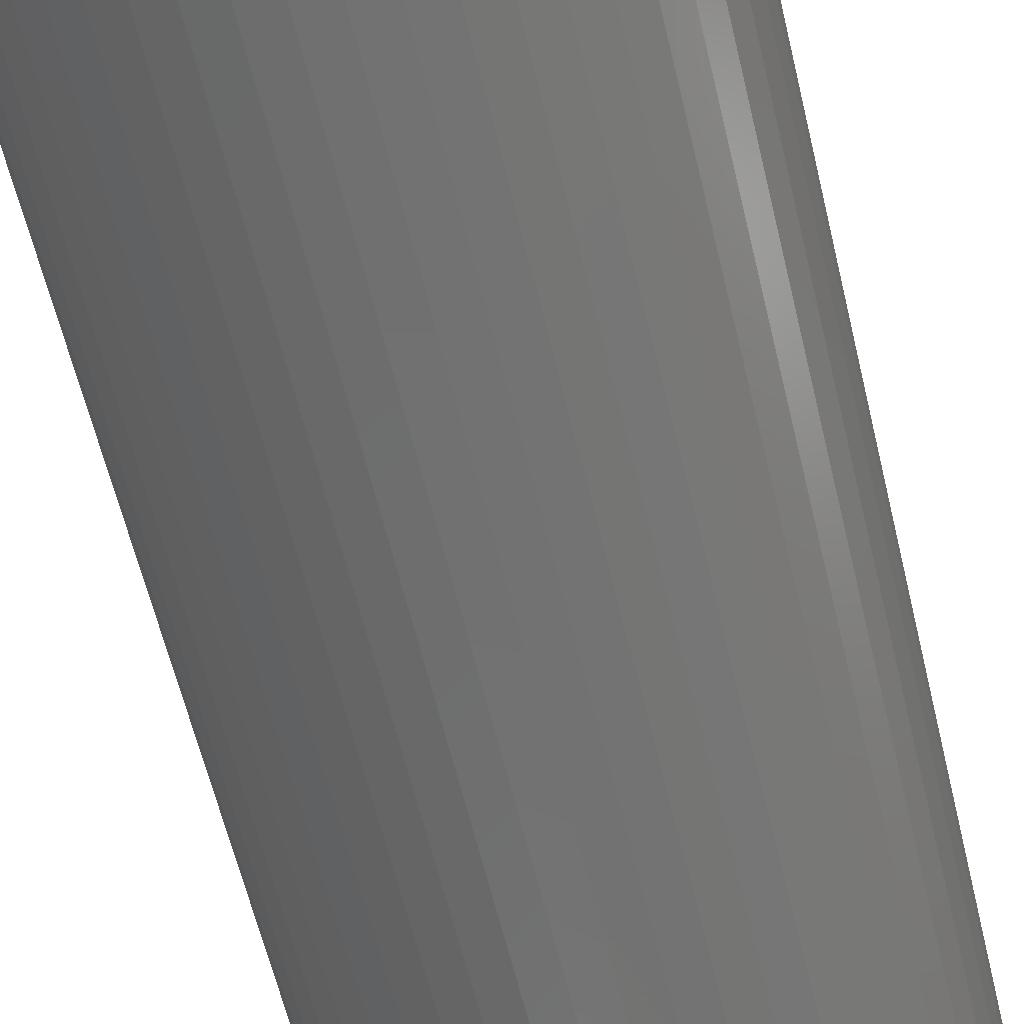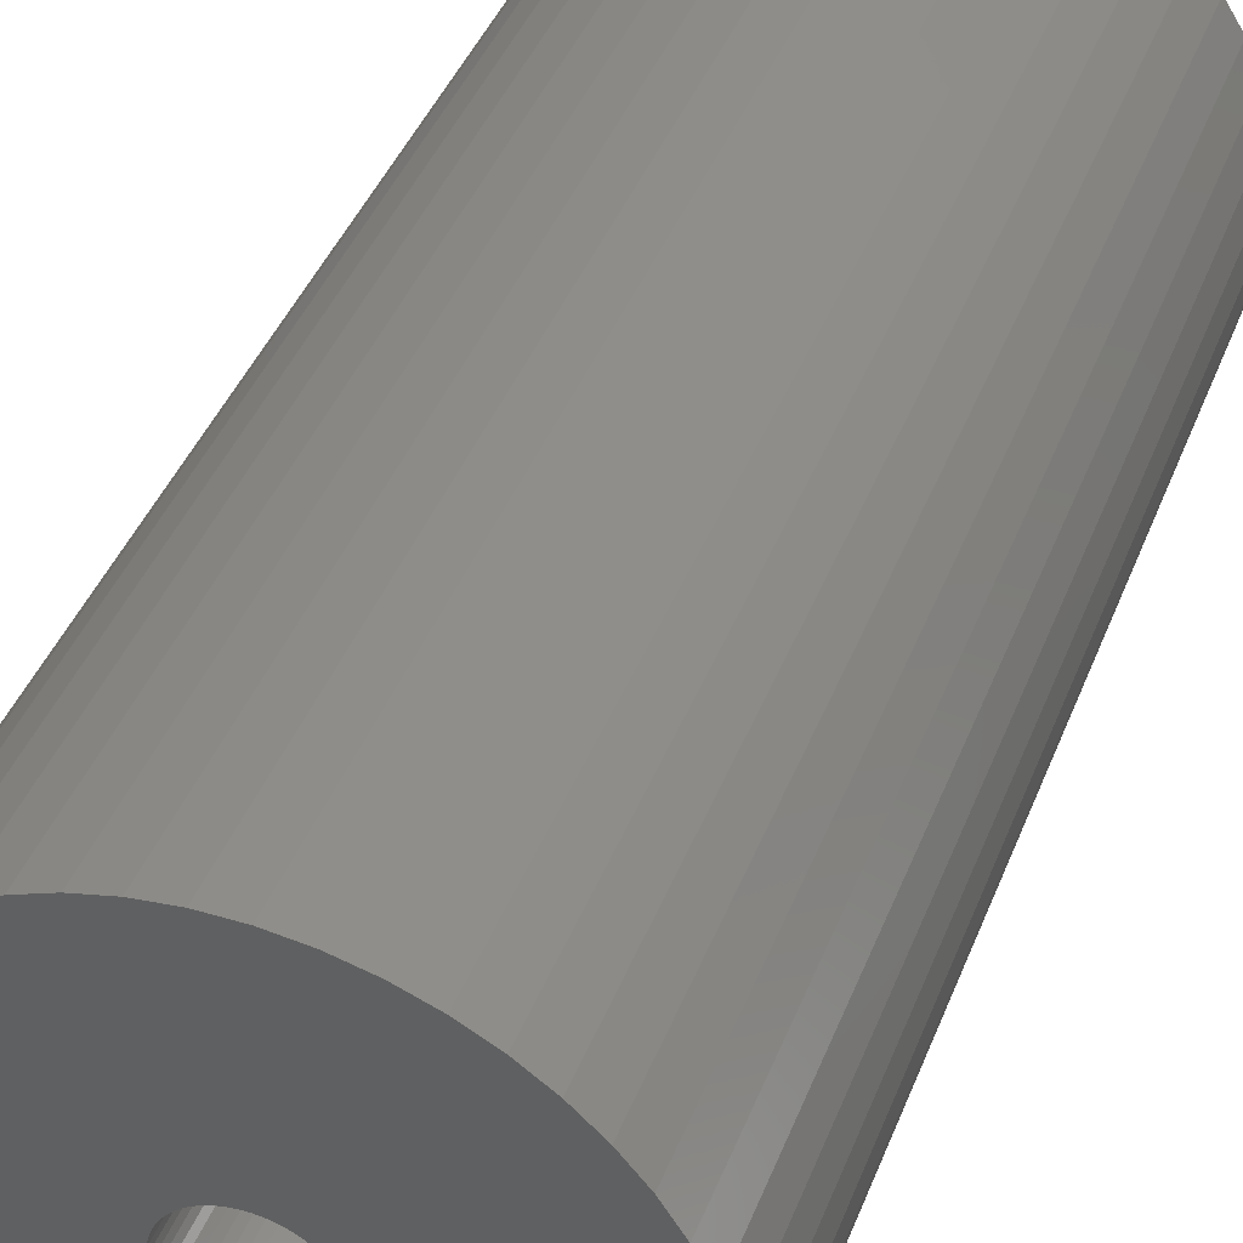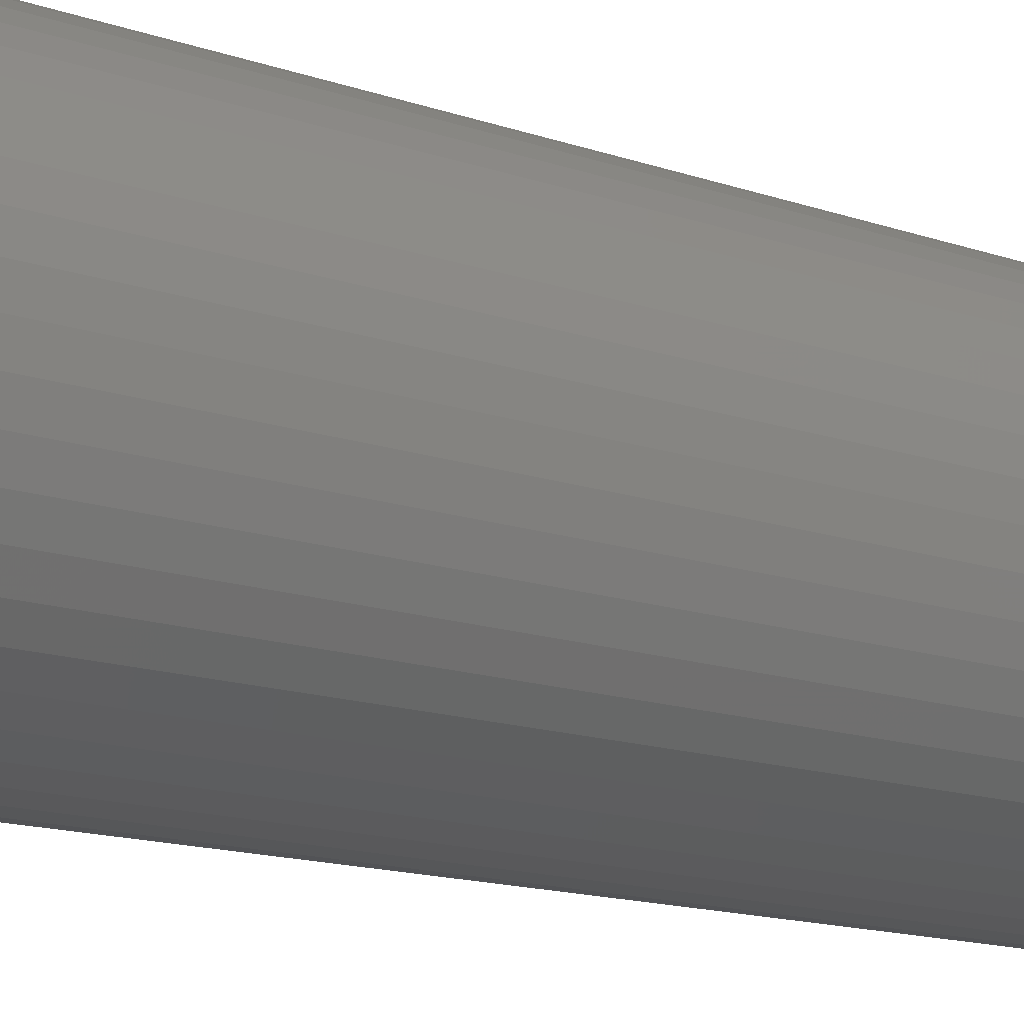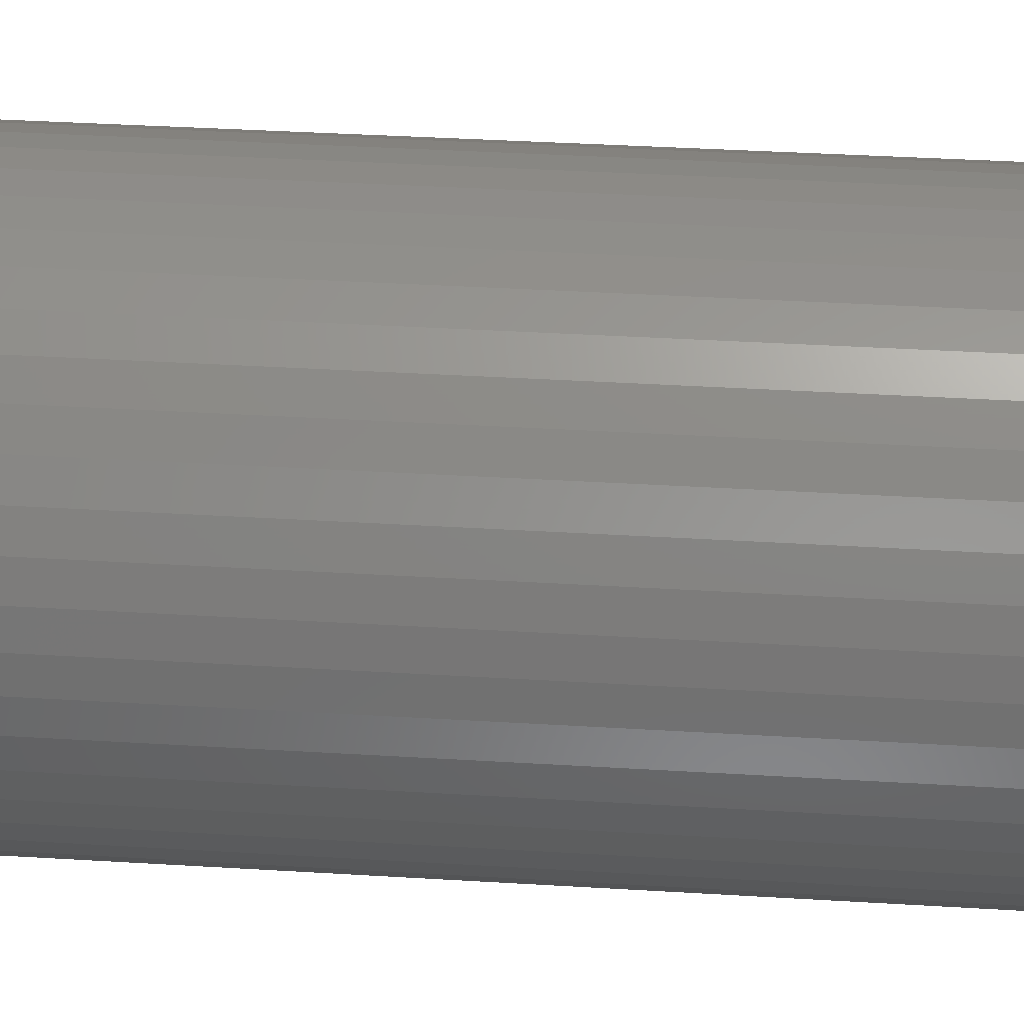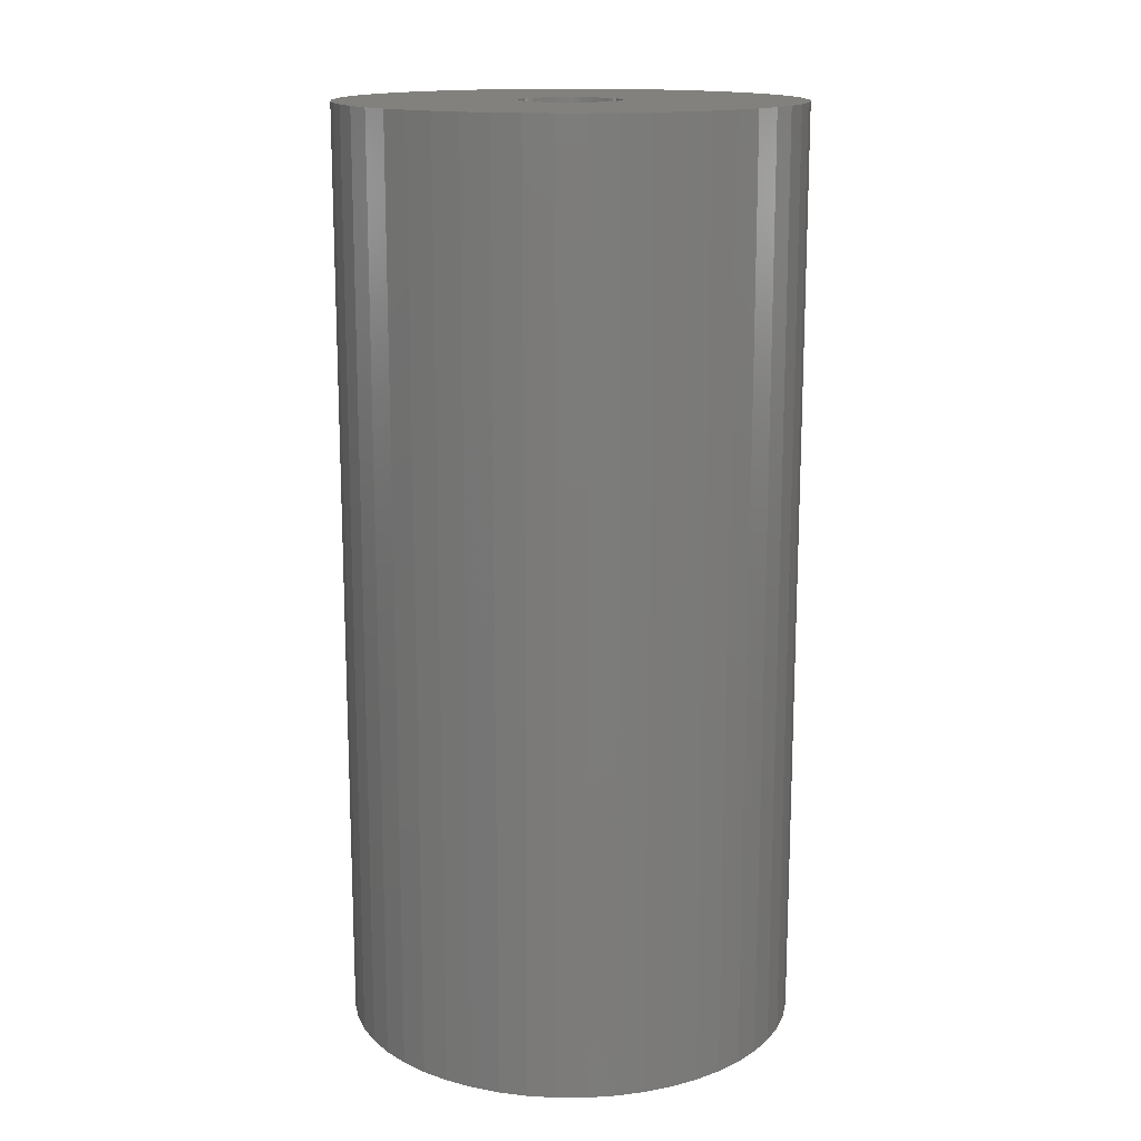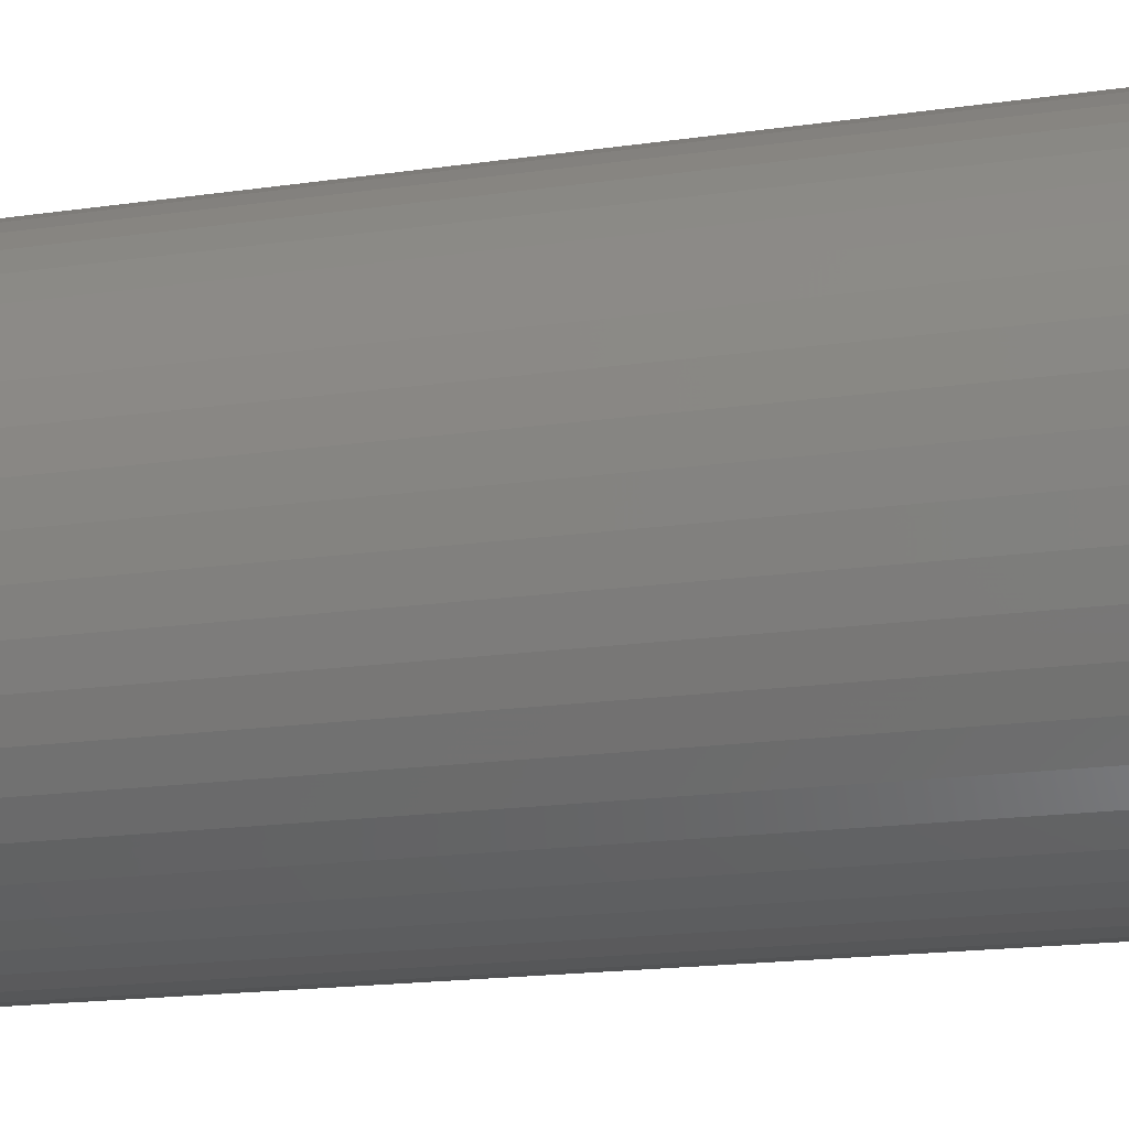
<metadata>
{"format":"stl","ext":"stl","renderer":"f3d","projection":"perspective","resolution":1024,"background":"white","views":[{"elev":-62.6,"azim":13.6,"up":"+Y"},{"elev":41.3,"azim":20.1,"up":"+Y"},{"elev":-16.6,"azim":56.2,"up":"+Y"},{"elev":38.4,"azim":-85.6,"up":"+Y"},{"elev":15.1,"azim":50.1,"up":"+Z"},{"elev":-17.4,"azim":106.2,"up":"+Y"}]}
</metadata>
<code>
# stl→obj: 200 verts, 400 faces
v 12.5 0 25.5
v 12.4 1.567 -25.5
v 12.4 1.567 25.5
v 12.5 0 -25.5
v -12.5 0 -25.5
v -12.4 1.567 25.5
v -12.4 1.567 -25.5
v -12.5 0 25.5
v 0.7849 12.48 -25.5
v -0.7849 12.48 25.5
v 0.7849 12.48 25.5
v -0.7849 12.48 -25.5
v -0.7849 -12.48 -25.5
v 0.7849 -12.48 25.5
v -0.7849 -12.48 25.5
v 0.7849 -12.48 -25.5
v 9.112 8.557 -25.5
v 7.968 9.631 25.5
v 9.112 8.557 25.5
v 7.968 9.631 -25.5
v -7.968 9.631 -25.5
v -9.112 8.557 25.5
v -7.968 9.631 25.5
v -9.112 8.557 -25.5
v -3.863 11.89 -25.5
v -5.322 11.31 25.5
v -3.863 11.89 25.5
v -5.322 11.31 -25.5
v 11.62 4.602 25.5
v 10.95 6.022 -25.5
v 10.95 6.022 25.5
v 11.62 4.602 -25.5
v 12.11 3.109 -25.5
v 12.11 3.109 25.5
v 10.11 7.347 -25.5
v 10.11 7.347 25.5
v 5.322 11.31 -25.5
v 3.863 11.89 25.5
v 5.322 11.31 25.5
v 3.863 11.89 -25.5
v 2.342 12.28 25.5
v 2.342 12.28 -25.5
v 6.698 10.55 -25.5
v 6.698 10.55 25.5
v -11.62 4.602 -25.5
v -10.95 6.022 25.5
v -10.95 6.022 -25.5
v -11.62 4.602 25.5
v -10.11 7.347 -25.5
v -10.11 7.347 25.5
v -12.11 3.109 -25.5
v -12.11 3.109 25.5
v -2.342 12.28 25.5
v -2.342 12.28 -25.5
v 2.342 -12.28 25.5
v 2.342 -12.28 -25.5
v 3.863 -11.89 -25.5
v 5.322 -11.31 25.5
v 3.863 -11.89 25.5
v 5.322 -11.31 -25.5
v 2.75 0 25.5
v 2.728 0.3447 25.5
v 12.4 -1.567 25.5
v 2.664 0.6839 25.5
v 2.728 -0.3447 25.5
v 2.557 1.012 25.5
v 12.11 -3.109 25.5
v 2.41 1.325 25.5
v 2.664 -0.6839 25.5
v 2.225 1.616 25.5
v 11.62 -4.602 25.5
v 2.005 1.883 25.5
v 2.557 -1.012 25.5
v 1.753 2.119 25.5
v 10.95 -6.022 25.5
v 1.474 2.322 25.5
v 2.41 -1.325 25.5
v 1.171 2.488 25.5
v 10.11 -7.347 25.5
v 2.225 -1.616 25.5
v 0.8498 2.615 25.5
v 0.5153 2.701 25.5
v 0.1727 2.745 25.5
v -0.1727 2.745 25.5
v -0.5153 2.701 25.5
v -0.8498 2.615 25.5
v -1.171 2.488 25.5
v -1.474 2.322 25.5
v -6.698 10.55 25.5
v -1.753 2.119 25.5
v -2.005 1.883 25.5
v -2.225 1.616 25.5
v 9.112 -8.557 25.5
v 2.005 -1.883 25.5
v 7.968 -9.631 25.5
v 1.753 -2.119 25.5
v 6.698 -10.55 25.5
v 1.474 -2.322 25.5
v 1.171 -2.488 25.5
v 0.8498 -2.615 25.5
v 0.5153 -2.701 25.5
v 0.1727 -2.745 25.5
v -0.1727 -2.745 25.5
v -0.5153 -2.701 25.5
v -2.342 -12.28 25.5
v -0.8498 -2.615 25.5
v -3.863 -11.89 25.5
v -1.171 -2.488 25.5
v -5.322 -11.31 25.5
v -1.474 -2.322 25.5
v -6.698 -10.55 25.5
v -1.753 -2.119 25.5
v -7.968 -9.631 25.5
v -2.005 -1.883 25.5
v -9.112 -8.557 25.5
v -2.225 -1.616 25.5
v -10.11 -7.347 25.5
v -2.41 -1.325 25.5
v -10.95 -6.022 25.5
v -2.557 -1.012 25.5
v -11.62 -4.602 25.5
v -2.664 -0.6839 25.5
v -12.11 -3.109 25.5
v -2.728 -0.3447 25.5
v -12.4 -1.567 25.5
v -2.75 0 25.5
v -2.41 1.325 25.5
v -2.557 1.012 25.5
v -2.664 0.6839 25.5
v -2.728 0.3447 25.5
v -6.698 10.55 -25.5
v 12.4 -1.567 -25.5
v 6.698 -10.55 -25.5
v 7.968 -9.631 -25.5
v 9.112 -8.557 -25.5
v 12.11 -3.109 -25.5
v -10.95 -6.022 -25.5
v -11.62 -4.602 -25.5
v 2.75 0 -25.5
v 2.728 -0.3447 -25.5
v 2.664 -0.6839 -25.5
v 11.62 -4.602 -25.5
v 2.728 0.3447 -25.5
v 2.557 -1.012 -25.5
v 10.95 -6.022 -25.5
v 2.41 -1.325 -25.5
v 10.11 -7.347 -25.5
v 2.664 0.6839 -25.5
v 2.225 -1.616 -25.5
v 2.005 -1.883 -25.5
v 2.557 1.012 -25.5
v 1.753 -2.119 -25.5
v 1.474 -2.322 -25.5
v 2.41 1.325 -25.5
v 1.171 -2.488 -25.5
v 2.225 1.616 -25.5
v 0.8498 -2.615 -25.5
v 0.5153 -2.701 -25.5
v 0.1727 -2.745 -25.5
v -0.1727 -2.745 -25.5
v -0.5153 -2.701 -25.5
v -2.342 -12.28 -25.5
v -0.8498 -2.615 -25.5
v -3.863 -11.89 -25.5
v -1.171 -2.488 -25.5
v -5.322 -11.31 -25.5
v -1.474 -2.322 -25.5
v -6.698 -10.55 -25.5
v -1.753 -2.119 -25.5
v -7.968 -9.631 -25.5
v -2.005 -1.883 -25.5
v -9.112 -8.557 -25.5
v -2.225 -1.616 -25.5
v -10.11 -7.347 -25.5
v 2.005 1.883 -25.5
v 1.753 2.119 -25.5
v 1.474 2.322 -25.5
v 1.171 2.488 -25.5
v 0.8498 2.615 -25.5
v 0.5153 2.701 -25.5
v 0.1727 2.745 -25.5
v -0.1727 2.745 -25.5
v -0.5153 2.701 -25.5
v -0.8498 2.615 -25.5
v -1.171 2.488 -25.5
v -1.474 2.322 -25.5
v -1.753 2.119 -25.5
v -2.005 1.883 -25.5
v -2.225 1.616 -25.5
v -2.41 1.325 -25.5
v -2.557 1.012 -25.5
v -2.664 0.6839 -25.5
v -2.728 0.3447 -25.5
v -2.75 0 -25.5
v -2.41 -1.325 -25.5
v -2.557 -1.012 -25.5
v -2.664 -0.6839 -25.5
v -12.11 -3.109 -25.5
v -2.728 -0.3447 -25.5
v -12.4 -1.567 -25.5
f 1 2 3
f 2 1 4
f 5 6 7
f 6 5 8
f 9 10 11
f 10 9 12
f 13 14 15
f 14 13 16
f 17 18 19
f 18 17 20
f 21 22 23
f 22 21 24
f 25 26 27
f 26 25 28
f 29 30 31
f 30 29 32
f 3 33 34
f 33 3 2
f 31 35 36
f 35 31 30
f 37 38 39
f 38 37 40
f 40 41 38
f 41 40 42
f 43 39 44
f 39 43 37
f 45 46 47
f 46 45 48
f 49 22 24
f 22 49 50
f 51 48 45
f 48 51 52
f 12 53 10
f 53 12 54
f 16 55 14
f 55 16 56
f 57 58 59
f 58 57 60
f 34 32 29
f 32 34 33
f 36 17 19
f 17 36 35
f 42 11 41
f 11 42 9
f 20 44 18
f 44 20 43
f 47 50 49
f 50 47 46
f 7 52 51
f 52 7 6
f 61 1 3
f 62 3 34
f 1 61 63
f 64 34 29
f 65 63 61
f 66 29 31
f 63 65 67
f 68 31 36
f 69 67 65
f 70 36 19
f 67 69 71
f 72 19 18
f 73 71 69
f 74 18 44
f 71 73 75
f 76 44 39
f 77 75 73
f 78 39 38
f 75 77 79
f 80 79 77
f 3 62 61
f 34 64 62
f 29 66 64
f 31 68 66
f 81 38 41
f 36 70 68
f 19 72 70
f 18 74 72
f 44 76 74
f 39 78 76
f 38 81 78
f 82 41 11
f 41 82 81
f 11 83 82
f 11 84 83
f 10 84 11
f 84 10 85
f 53 85 10
f 85 53 86
f 27 86 53
f 86 27 87
f 26 87 27
f 87 26 88
f 89 88 26
f 88 89 90
f 23 90 89
f 90 23 91
f 22 91 23
f 91 22 92
f 50 92 22
f 79 80 93
f 94 93 80
f 93 94 95
f 96 95 94
f 95 96 97
f 98 97 96
f 97 98 58
f 99 58 98
f 58 99 59
f 100 59 99
f 59 100 55
f 101 55 100
f 55 101 14
f 102 14 101
f 103 14 102
f 15 103 104
f 103 15 14
f 105 104 106
f 107 106 108
f 109 108 110
f 111 110 112
f 113 112 114
f 115 114 116
f 104 105 15
f 117 116 118
f 119 118 120
f 121 120 122
f 123 122 124
f 125 124 126
f 92 50 127
f 106 107 105
f 46 127 50
f 108 109 107
f 127 46 128
f 110 111 109
f 48 128 46
f 112 113 111
f 128 48 129
f 114 115 113
f 52 129 48
f 116 117 115
f 129 52 130
f 118 119 117
f 6 130 52
f 120 121 119
f 130 6 126
f 122 123 121
f 8 126 6
f 124 125 123
f 126 8 125
f 28 89 26
f 89 28 131
f 131 23 89
f 23 131 21
f 54 27 53
f 27 54 25
f 63 4 1
f 4 63 132
f 60 97 58
f 97 60 133
f 134 93 95
f 93 134 135
f 67 132 63
f 132 67 136
f 137 121 138
f 121 137 119
f 139 4 132
f 140 132 136
f 4 139 2
f 141 136 142
f 143 2 139
f 144 142 145
f 2 143 33
f 146 145 147
f 148 33 143
f 149 147 135
f 33 148 32
f 150 135 134
f 151 32 148
f 152 134 133
f 32 151 30
f 153 133 60
f 154 30 151
f 155 60 57
f 30 154 35
f 156 35 154
f 132 140 139
f 136 141 140
f 142 144 141
f 145 146 144
f 157 57 56
f 147 149 146
f 135 150 149
f 134 152 150
f 133 153 152
f 60 155 153
f 57 157 155
f 158 56 16
f 56 158 157
f 16 159 158
f 16 160 159
f 13 160 16
f 160 13 161
f 162 161 13
f 161 162 163
f 164 163 162
f 163 164 165
f 166 165 164
f 165 166 167
f 168 167 166
f 167 168 169
f 170 169 168
f 169 170 171
f 172 171 170
f 171 172 173
f 174 173 172
f 35 156 17
f 175 17 156
f 17 175 20
f 176 20 175
f 20 176 43
f 177 43 176
f 43 177 37
f 178 37 177
f 37 178 40
f 179 40 178
f 40 179 42
f 180 42 179
f 42 180 9
f 181 9 180
f 182 9 181
f 12 182 183
f 182 12 9
f 54 183 184
f 25 184 185
f 28 185 186
f 131 186 187
f 21 187 188
f 24 188 189
f 183 54 12
f 49 189 190
f 47 190 191
f 45 191 192
f 51 192 193
f 7 193 194
f 173 174 195
f 184 25 54
f 137 195 174
f 185 28 25
f 195 137 196
f 186 131 28
f 138 196 137
f 187 21 131
f 196 138 197
f 188 24 21
f 198 197 138
f 189 49 24
f 197 198 199
f 190 47 49
f 200 199 198
f 191 45 47
f 199 200 194
f 192 51 45
f 5 194 200
f 193 7 51
f 194 5 7
f 93 147 79
f 147 93 135
f 75 142 71
f 142 75 145
f 138 123 198
f 123 138 121
f 56 59 55
f 59 56 57
f 79 145 75
f 145 79 147
f 133 95 97
f 95 133 134
f 71 136 67
f 136 71 142
f 162 15 105
f 15 162 13
f 166 107 109
f 107 166 164
f 164 105 107
f 105 164 162
f 172 117 174
f 117 172 115
f 172 113 115
f 113 172 170
f 198 125 200
f 125 198 123
f 200 8 5
f 8 200 125
f 174 119 137
f 119 174 117
f 168 109 111
f 109 168 166
f 170 111 113
f 111 170 168
f 139 62 143
f 62 139 61
f 126 193 130
f 193 126 194
f 182 83 84
f 83 182 181
f 159 103 102
f 103 159 160
f 176 72 74
f 72 176 175
f 188 90 91
f 90 188 187
f 185 86 87
f 86 185 184
f 146 73 144
f 73 146 77
f 151 68 154
f 68 151 66
f 179 78 81
f 78 179 178
f 177 74 76
f 74 177 176
f 128 190 127
f 190 128 191
f 92 188 91
f 188 92 189
f 186 87 88
f 87 186 185
f 184 85 86
f 85 184 183
f 141 65 140
f 65 141 69
f 158 102 101
f 102 158 159
f 148 66 151
f 66 148 64
f 143 64 148
f 64 143 62
f 156 72 175
f 72 156 70
f 154 70 156
f 70 154 68
f 180 81 82
f 81 180 179
f 181 82 83
f 82 181 180
f 178 76 78
f 76 178 177
f 127 189 92
f 189 127 190
f 129 191 128
f 191 129 192
f 130 192 129
f 192 130 193
f 187 88 90
f 88 187 186
f 183 84 85
f 84 183 182
f 140 61 139
f 61 140 65
f 150 80 149
f 80 150 94
f 118 196 120
f 196 118 195
f 114 173 116
f 173 114 171
f 124 194 126
f 194 124 199
f 153 99 98
f 99 153 155
f 144 69 141
f 69 144 73
f 149 77 146
f 77 149 80
f 122 199 124
f 199 122 197
f 120 197 122
f 197 120 196
f 152 98 96
f 98 152 153
f 155 100 99
f 100 155 157
f 157 101 100
f 101 157 158
f 161 106 104
f 106 161 163
f 116 195 118
f 195 116 173
f 150 96 94
f 96 150 152
f 169 114 112
f 114 169 171
f 160 104 103
f 104 160 161
f 167 112 110
f 112 167 169
f 163 108 106
f 108 163 165
f 165 110 108
f 110 165 167

</code>
